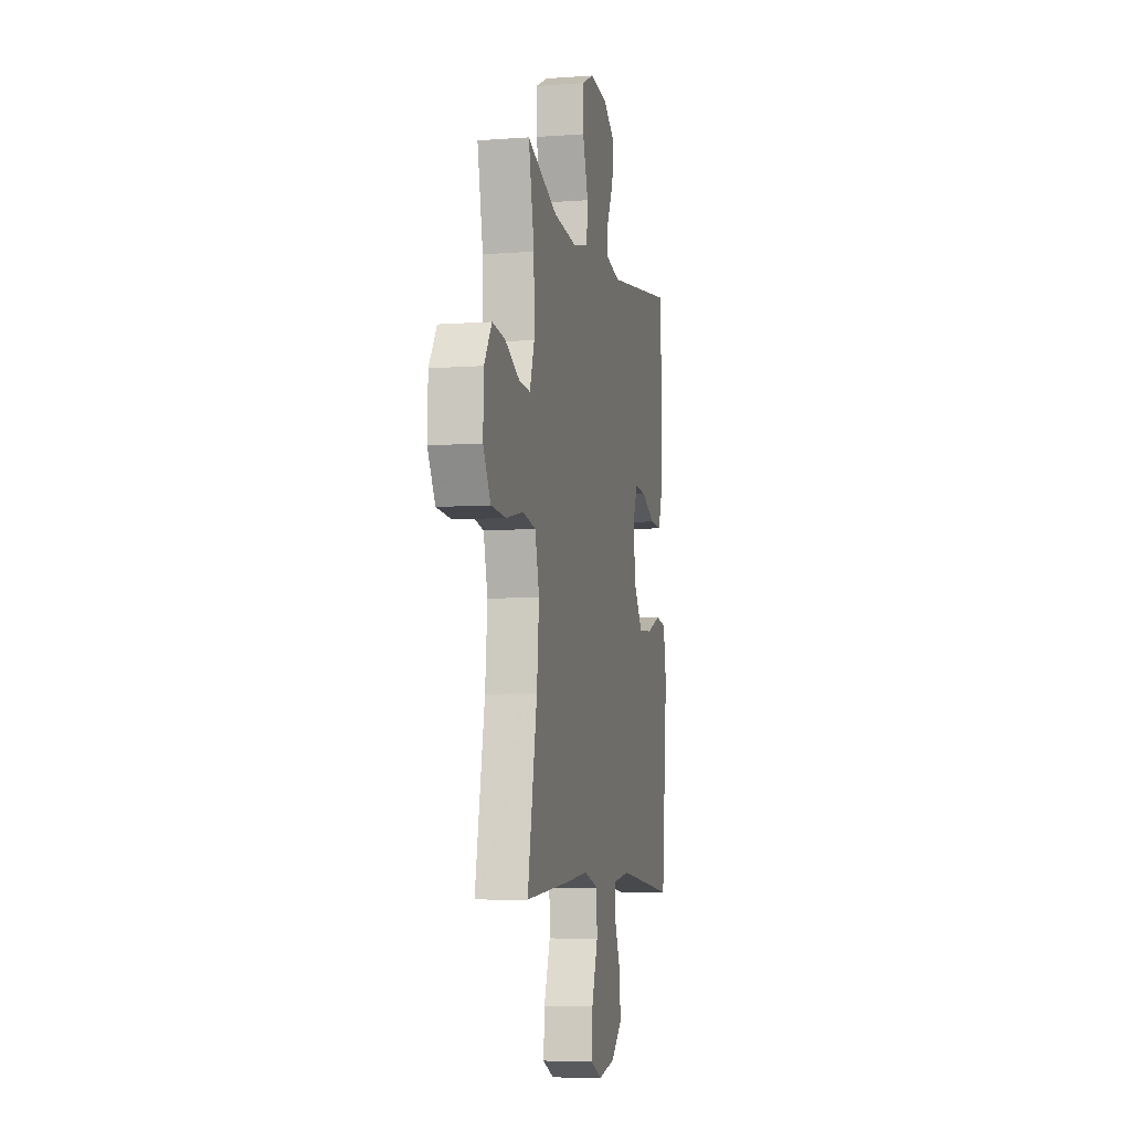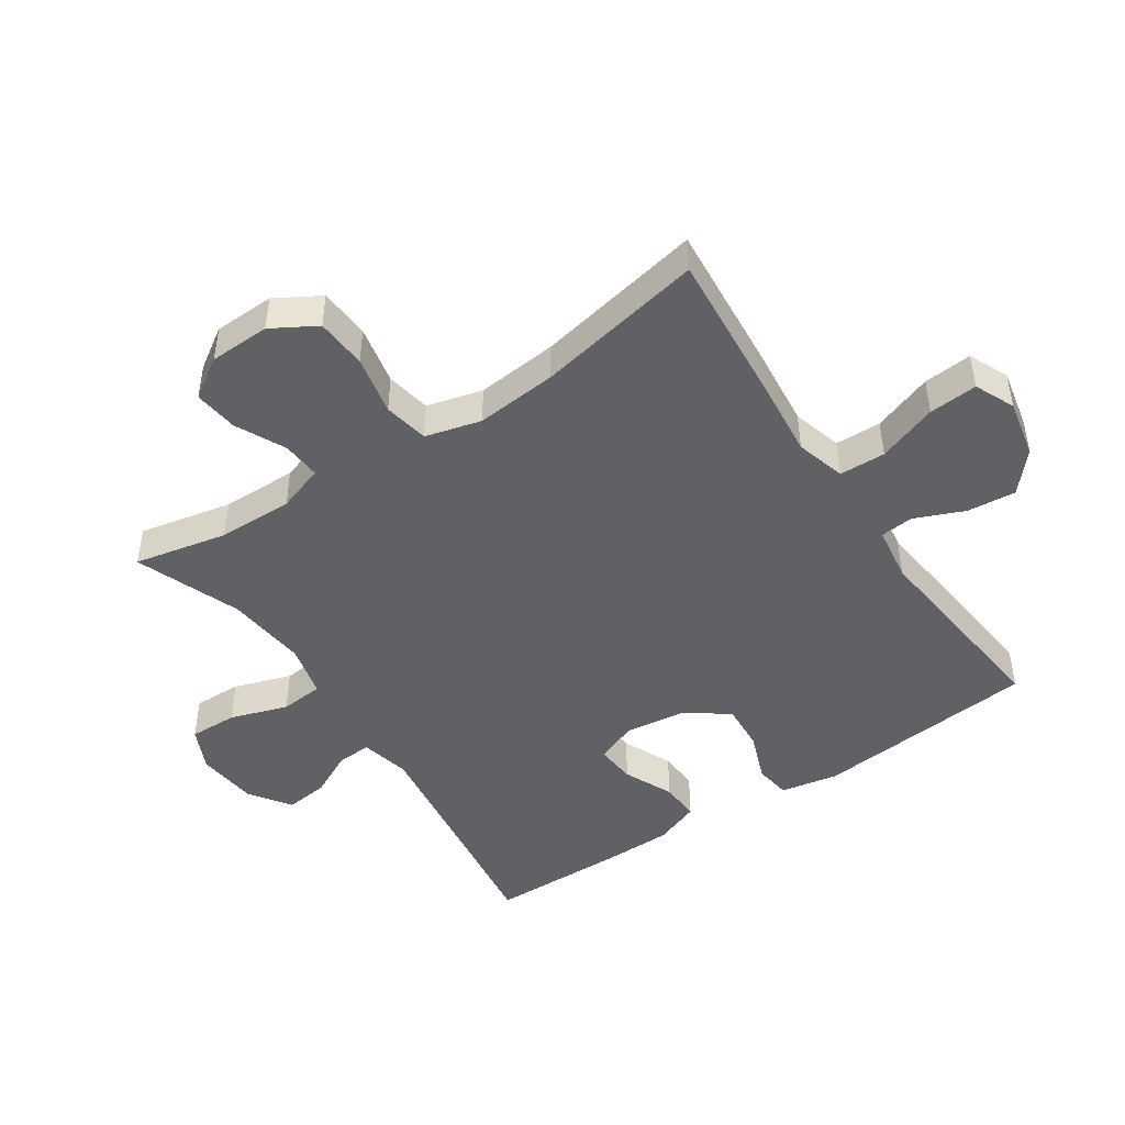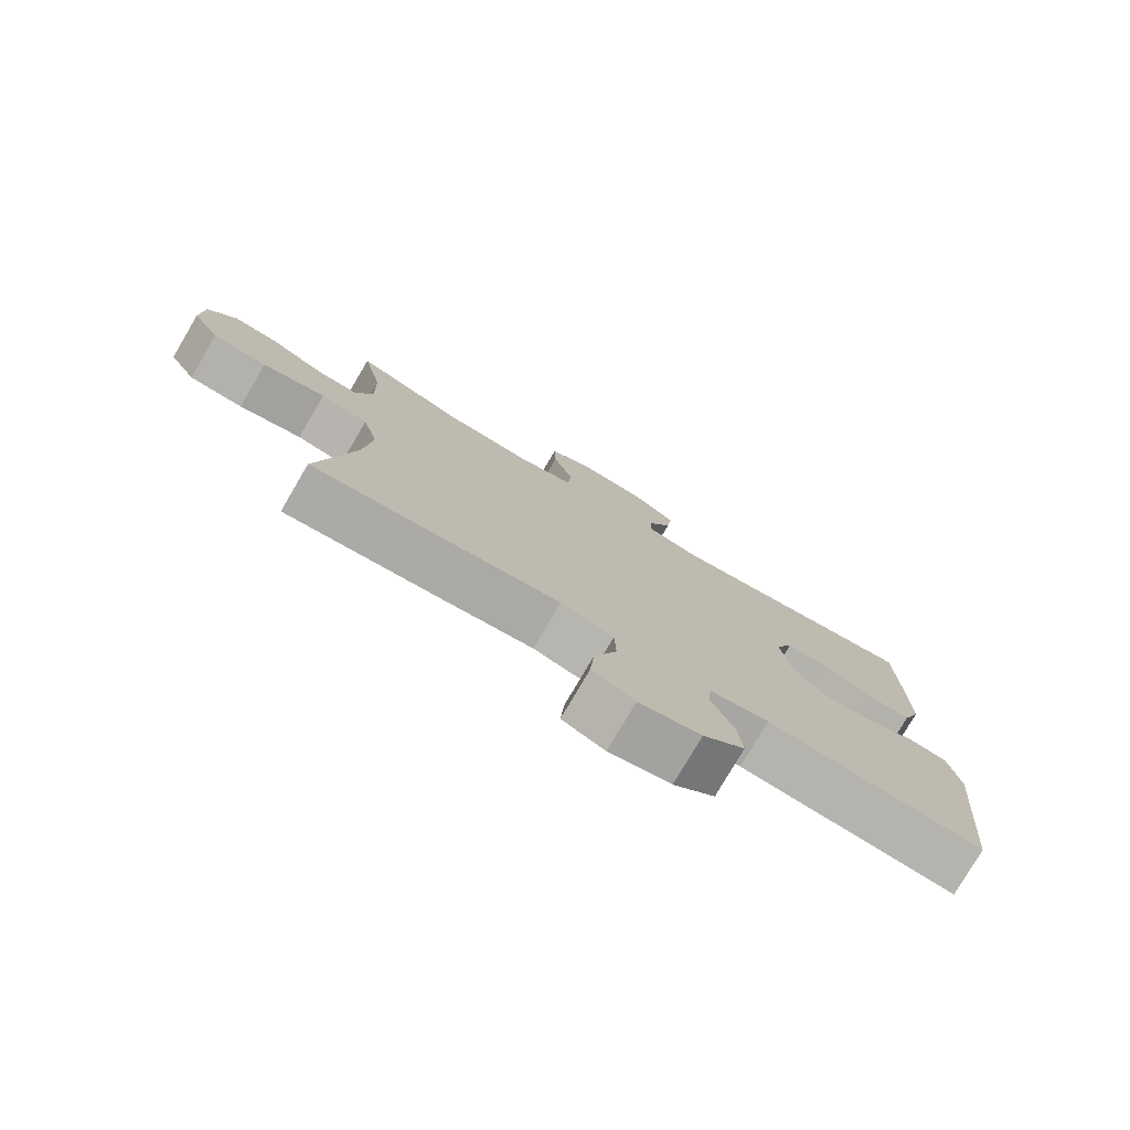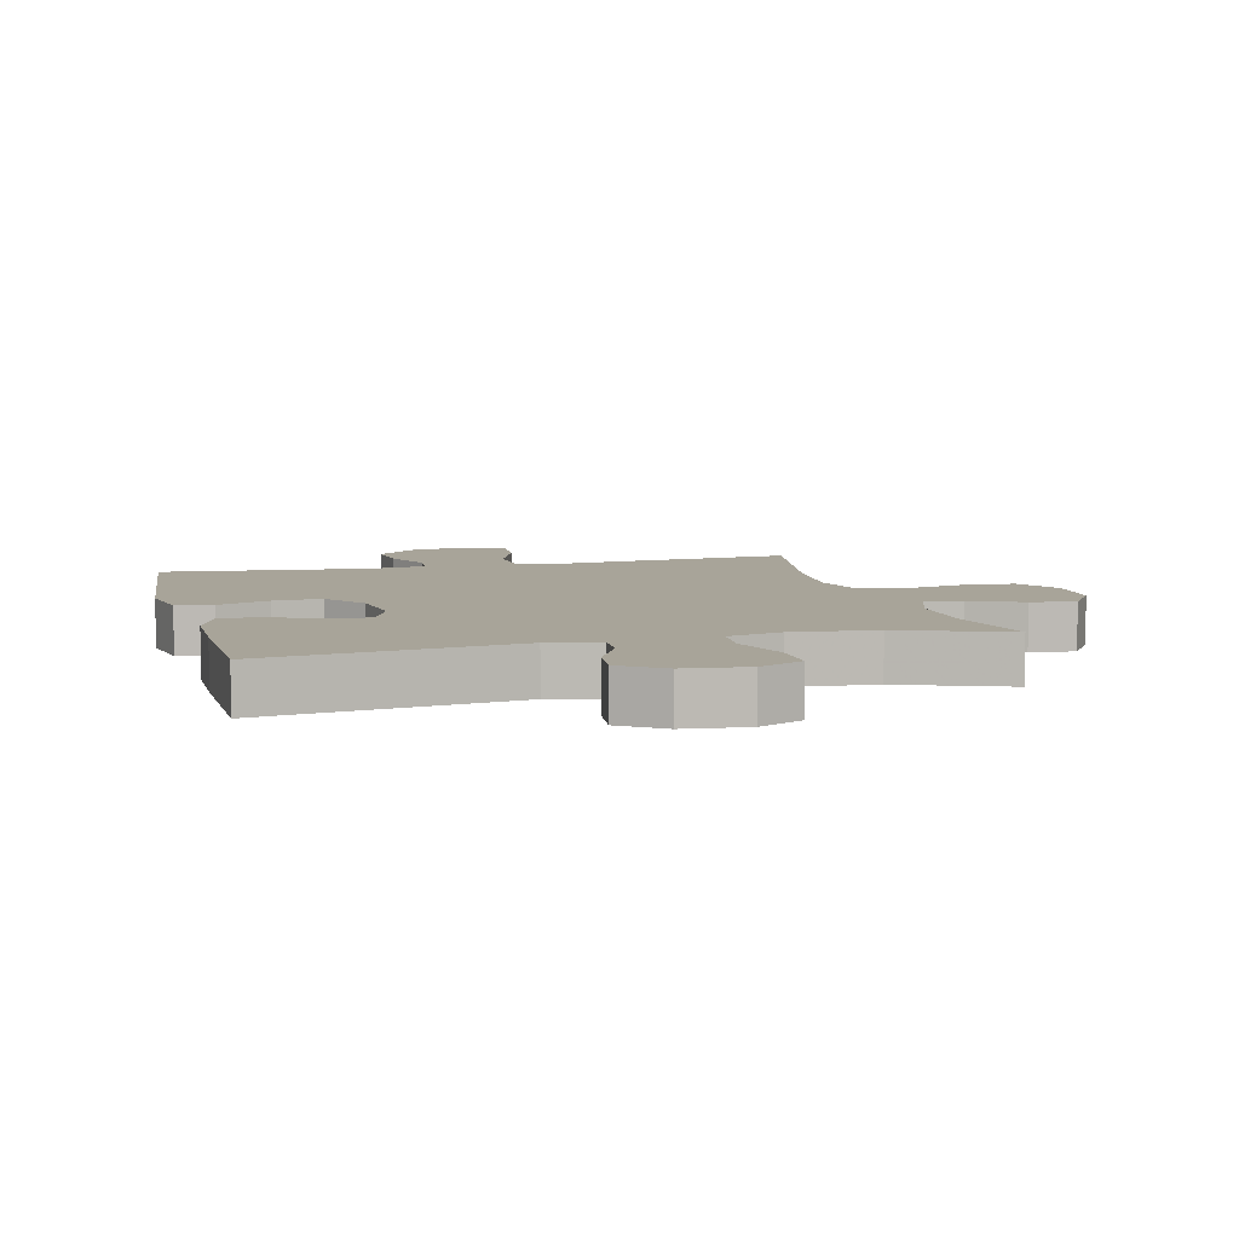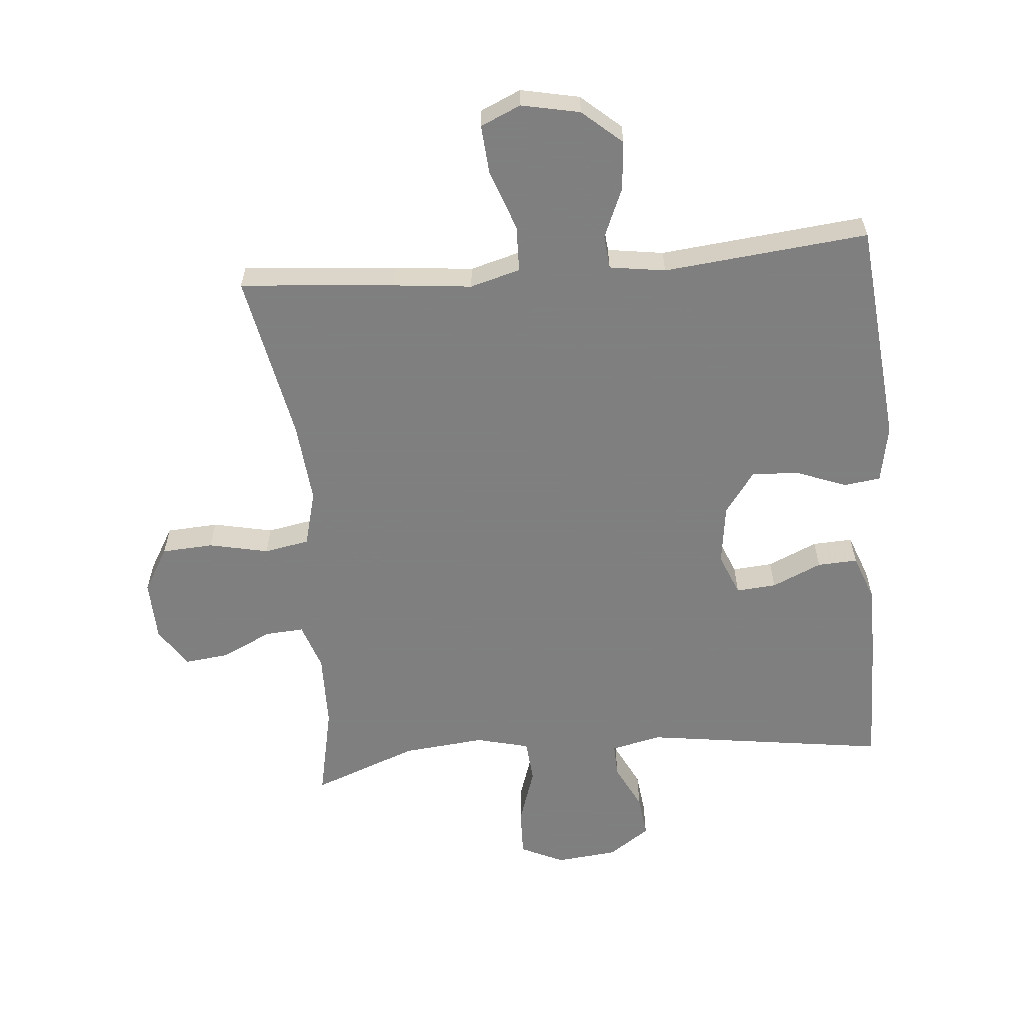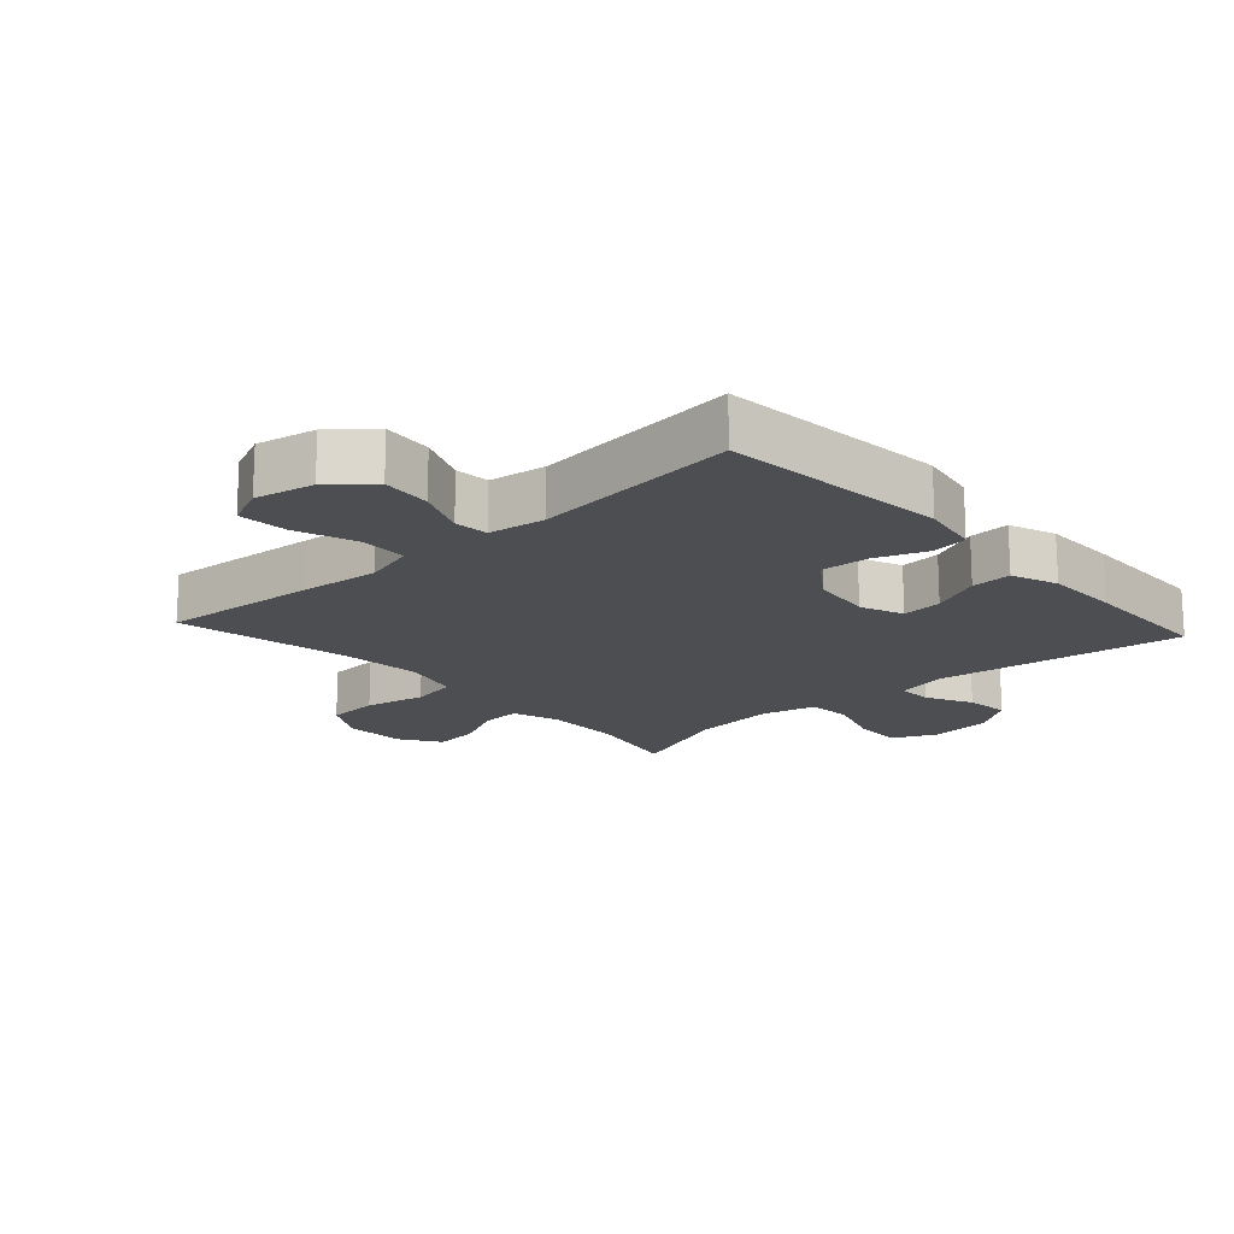
<metadata>
{"format":"obj","ext":"obj","renderer":"f3d","projection":"perspective","resolution":1024,"background":"white","views":[{"elev":-6.6,"azim":102.1,"up":"+Z"},{"elev":-46.4,"azim":123.9,"up":"+Y"},{"elev":-78.1,"azim":149.6,"up":"+Z"},{"elev":7.1,"azim":-14.5,"up":"+Y"},{"elev":-59.9,"azim":-175.0,"up":"+Y"},{"elev":-17.2,"azim":-137.7,"up":"+Y"}]}
</metadata>
<code>
v 0.5 0.07 -0.5
v 0.257 0.07 -0.479
v 0.133 0.07 -0.466
v 0.054 0.07 -0.488
v 0.052 0.07 -0.561
v 0.086 0.07 -0.656
v 0.092 0.07 -0.733
v 0.029 0.07 -0.761
v -0.063 0.07 -0.742
v -0.125 0.07 -0.688
v -0.118 0.07 -0.611
v -0.085 0.07 -0.533
v -0.09 0.07 -0.48
v -0.178 0.07 -0.467
v -0.5 0.07 -0.5
v -0.534 0.07 -0.147
v -0.517 0.07 -0.056
v -0.46 0.07 -0.048
v -0.381 0.07 -0.078
v -0.306 0.07 -0.083
v -0.258 0.07 -0.016
v -0.245 0.07 0.08
v -0.272 0.07 0.146
v -0.335 0.07 0.141
v -0.413 0.07 0.106
v -0.476 0.07 0.103
v -0.503 0.07 0.175
v -0.504 0.07 0.29
v -0.5 0.07 0.5
v -0.116 0.07 0.446
v -0.037 0.07 0.464
v -0.039 0.07 0.517
v -0.075 0.07 0.589
v -0.083 0.07 0.657
v -0.018 0.07 0.702
v 0.079 0.07 0.712
v 0.147 0.07 0.68
v 0.145 0.07 0.604
v 0.115 0.07 0.513
v 0.121 0.07 0.445
v 0.205 0.07 0.424
v 0.334 0.07 0.437
v 0.5 0.07 0.5
v 0.469 0.07 0.353
v 0.467 0.07 0.234
v 0.492 0.07 0.16
v 0.553 0.07 0.164
v 0.632 0.07 0.202
v 0.702 0.07 0.21
v 0.743 0.07 0.147
v 0.746 0.07 0.051
v 0.705 0.07 -0.019
v 0.624 0.07 -0.024
v 0.53 0.07 -0.004
v 0.459 0.07 -0.017
v 0.436 0.07 -0.105
v 0.448 0.07 -0.233
v 0.5 0 -0.5
v 0.257 0 -0.479
v 0.133 0 -0.466
v 0.054 0 -0.488
v 0.052 0 -0.561
v 0.086 0 -0.656
v 0.092 0 -0.733
v 0.029 0 -0.761
v -0.063 0 -0.742
v -0.125 0 -0.688
v -0.118 0 -0.611
v -0.085 0 -0.533
v -0.09 0 -0.48
v -0.178 0 -0.467
v -0.5 0 -0.5
v -0.534 0 -0.147
v -0.517 0 -0.056
v -0.46 0 -0.048
v -0.381 0 -0.078
v -0.306 0 -0.083
v -0.258 0 -0.016
v -0.245 0 0.08
v -0.272 0 0.146
v -0.335 0 0.141
v -0.413 0 0.106
v -0.476 0 0.103
v -0.503 0 0.175
v -0.504 0 0.29
v -0.5 0 0.5
v -0.116 0 0.446
v -0.037 0 0.464
v -0.039 0 0.517
v -0.075 0 0.589
v -0.083 0 0.657
v -0.018 0 0.702
v 0.079 0 0.712
v 0.147 0 0.68
v 0.145 0 0.604
v 0.115 0 0.513
v 0.121 0 0.445
v 0.205 0 0.424
v 0.334 0 0.437
v 0.5 0 0.5
v 0.469 0 0.353
v 0.467 0 0.234
v 0.492 0 0.16
v 0.553 0 0.164
v 0.632 0 0.202
v 0.702 0 0.21
v 0.743 0 0.147
v 0.746 0 0.051
v 0.705 0 -0.019
v 0.624 0 -0.024
v 0.53 0 -0.004
v 0.459 0 -0.017
v 0.436 0 -0.105
v 0.448 0 -0.233
f 52 53 54
f 51 52 54
f 50 51 54
f 49 50 54
f 48 49 54
f 47 48 54
f 46 47 54 55
f 45 46 55 56
f 42 43 44
f 44 45 56
f 42 44 56
f 41 42 56
f 37 38 39
f 36 37 39
f 35 36 39
f 34 35 39
f 33 34 39
f 32 33 39
f 31 32 39 40
f 41 56 57
f 40 41 57
f 31 40 57
f 30 31 57
f 28 29 30
f 27 28 30
f 26 27 30
f 25 26 30
f 24 25 30
f 17 18 19
f 16 17 19
f 15 16 19
f 14 15 19
f 13 14 19 20
f 10 11 12
f 9 10 12
f 8 9 12
f 7 8 12
f 6 7 12
f 5 6 12
f 4 5 12 13
f 13 20 21
f 4 13 21
f 3 4 21
f 3 21 22
f 2 3 22
f 1 2 22
f 57 1 22
f 30 57 22 23
f 23 24 30
f 111 110 109
f 111 109 108
f 111 108 107
f 111 107 106
f 111 106 105
f 111 105 104
f 112 111 104 103
f 113 112 103 102
f 101 100 99
f 113 102 101
f 113 101 99
f 113 99 98
f 96 95 94
f 96 94 93
f 96 93 92
f 96 92 91
f 96 91 90
f 96 90 89
f 97 96 89 88
f 114 113 98
f 114 98 97
f 114 97 88
f 114 88 87
f 87 86 85
f 87 85 84
f 87 84 83
f 87 83 82
f 87 82 81
f 76 75 74
f 76 74 73
f 76 73 72
f 76 72 71
f 77 76 71 70
f 69 68 67
f 69 67 66
f 69 66 65
f 69 65 64
f 69 64 63
f 69 63 62
f 70 69 62 61
f 78 77 70
f 78 70 61
f 78 61 60
f 79 78 60
f 79 60 59
f 79 59 58
f 79 58 114
f 80 79 114 87
f 87 81 80
f 1 58 59 2
f 2 59 60 3
f 3 60 61 4
f 4 61 62 5
f 5 62 63 6
f 6 63 64 7
f 7 64 65 8
f 8 65 66 9
f 9 66 67 10
f 10 67 68 11
f 11 68 69 12
f 12 69 70 13
f 13 70 71 14
f 14 71 72 15
f 15 72 73 16
f 16 73 74 17
f 17 74 75 18
f 18 75 76 19
f 19 76 77 20
f 20 77 78 21
f 21 78 79 22
f 22 79 80 23
f 23 80 81 24
f 24 81 82 25
f 25 82 83 26
f 26 83 84 27
f 27 84 85 28
f 28 85 86 29
f 29 86 87 30
f 30 87 88 31
f 31 88 89 32
f 32 89 90 33
f 33 90 91 34
f 34 91 92 35
f 35 92 93 36
f 36 93 94 37
f 37 94 95 38
f 38 95 96 39
f 39 96 97 40
f 40 97 98 41
f 41 98 99 42
f 42 99 100 43
f 43 100 101 44
f 44 101 102 45
f 45 102 103 46
f 46 103 104 47
f 47 104 105 48
f 48 105 106 49
f 49 106 107 50
f 50 107 108 51
f 51 108 109 52
f 52 109 110 53
f 53 110 111 54
f 54 111 112 55
f 55 112 113 56
f 56 113 114 57
f 57 114 58 1

</code>
